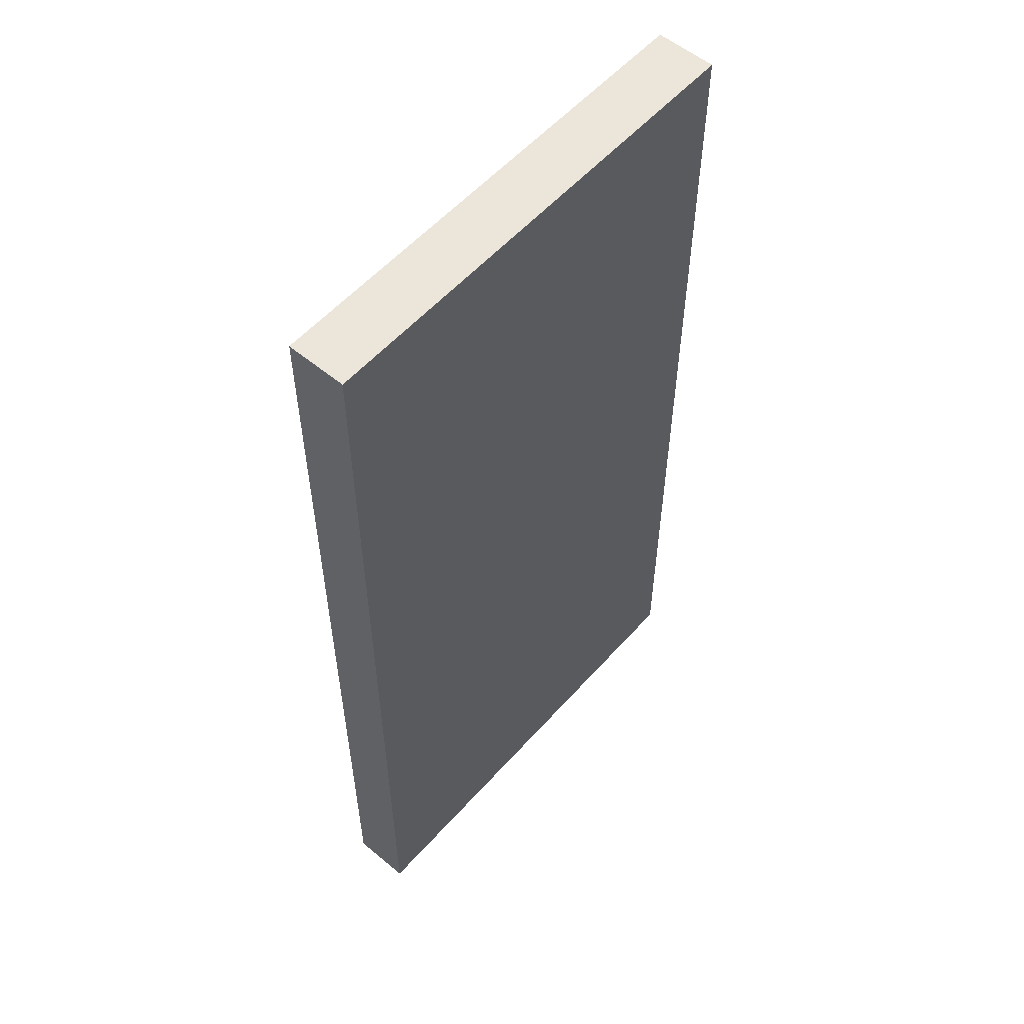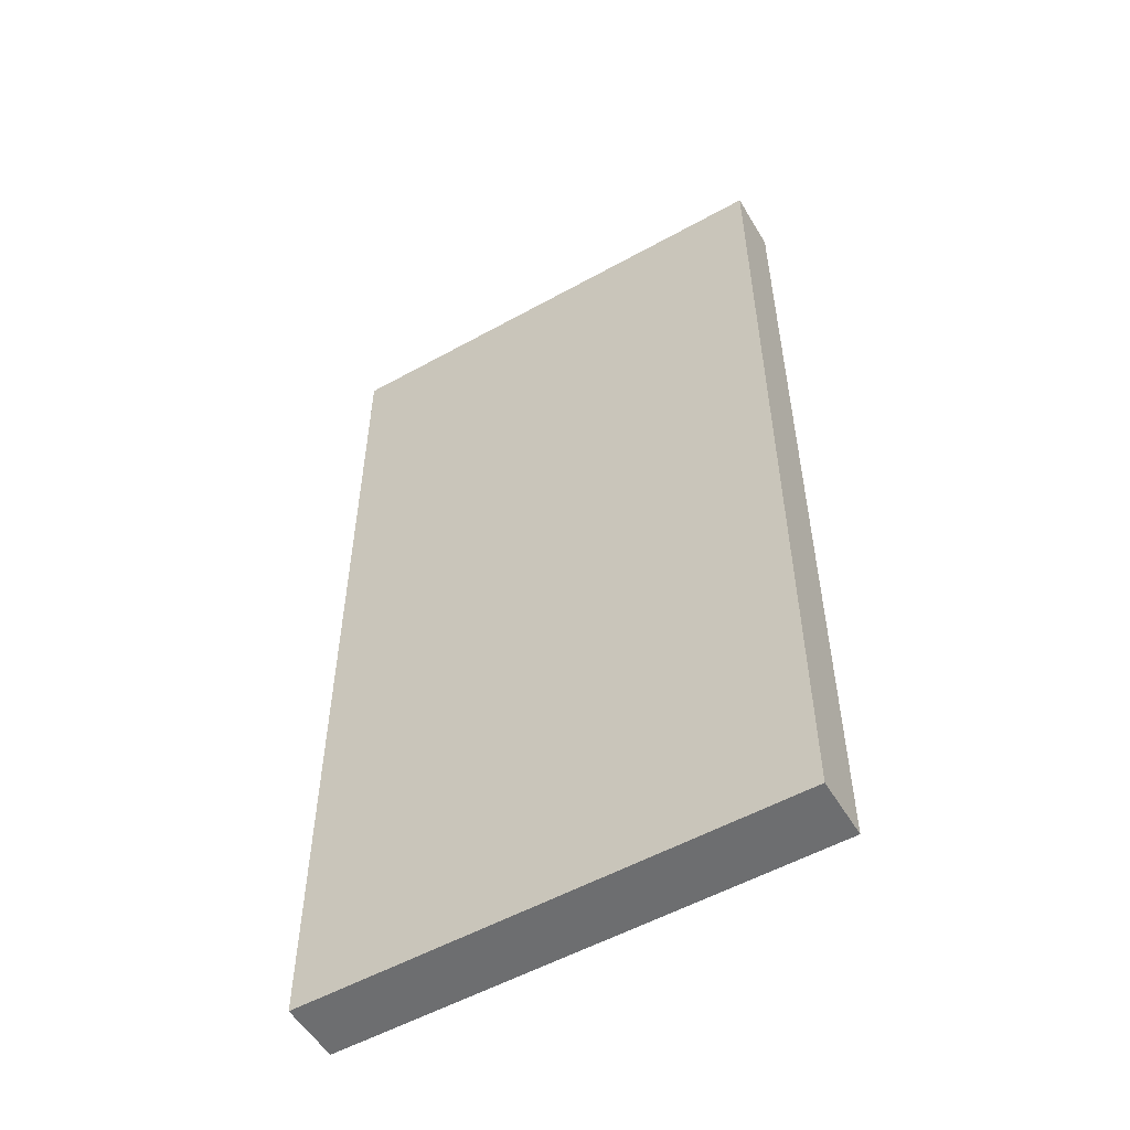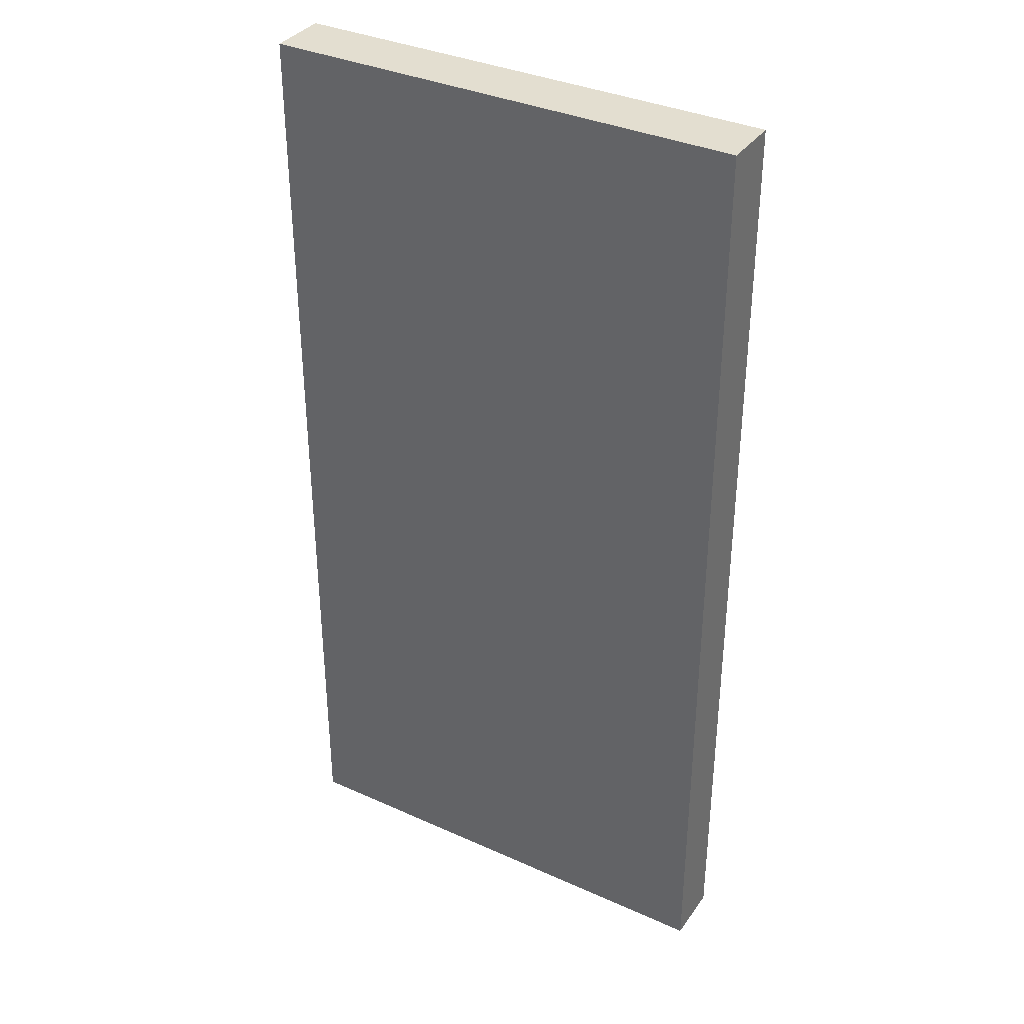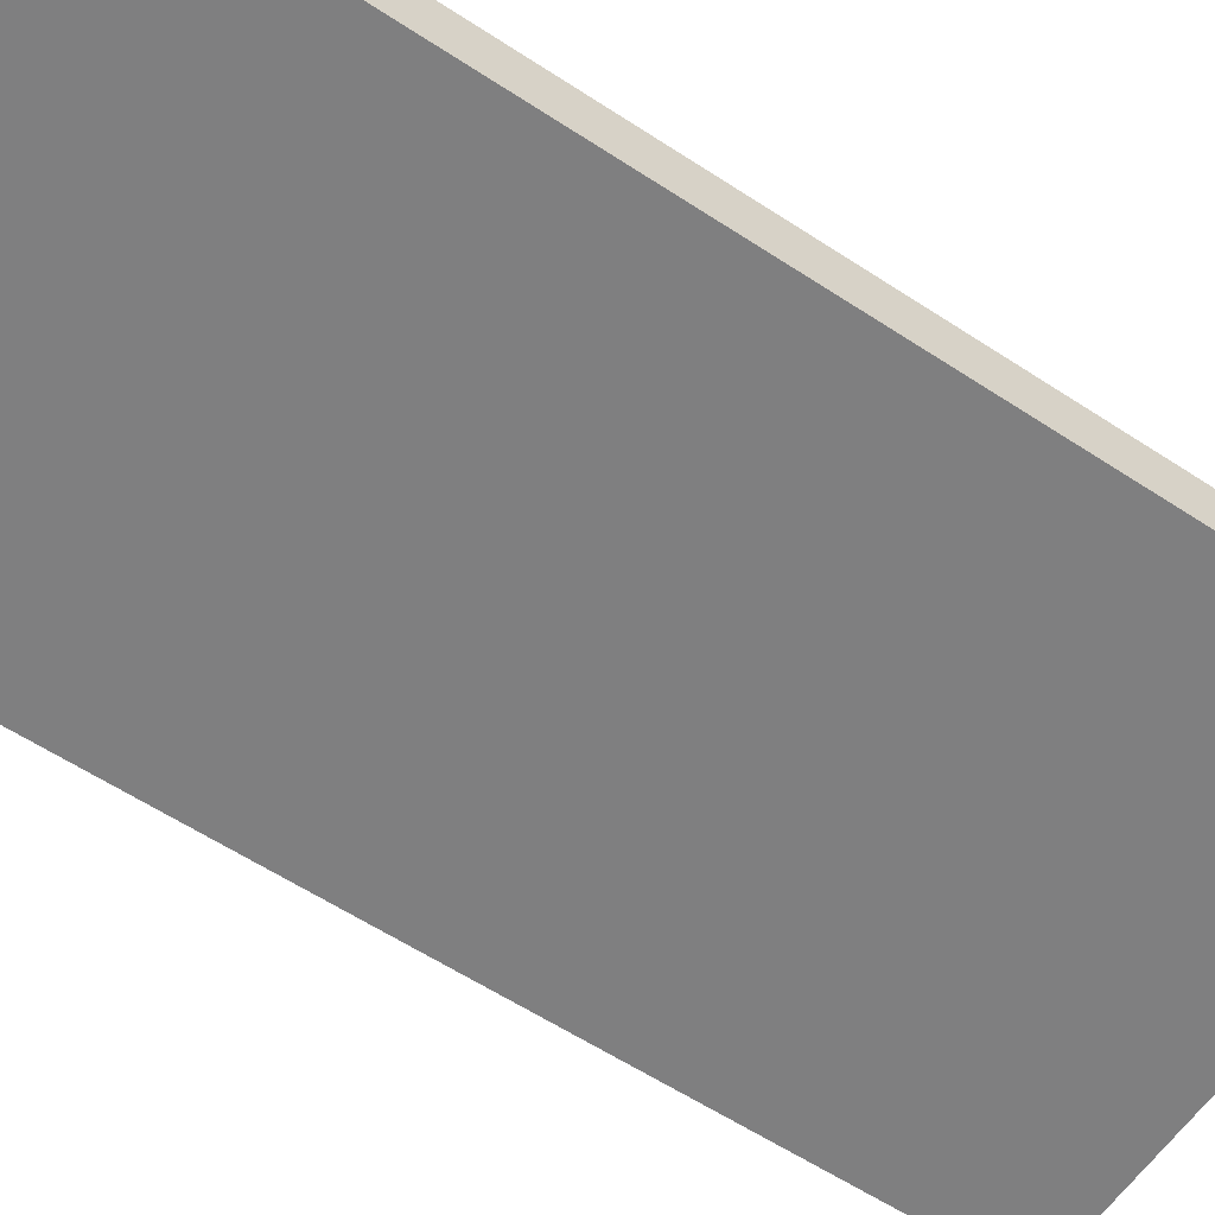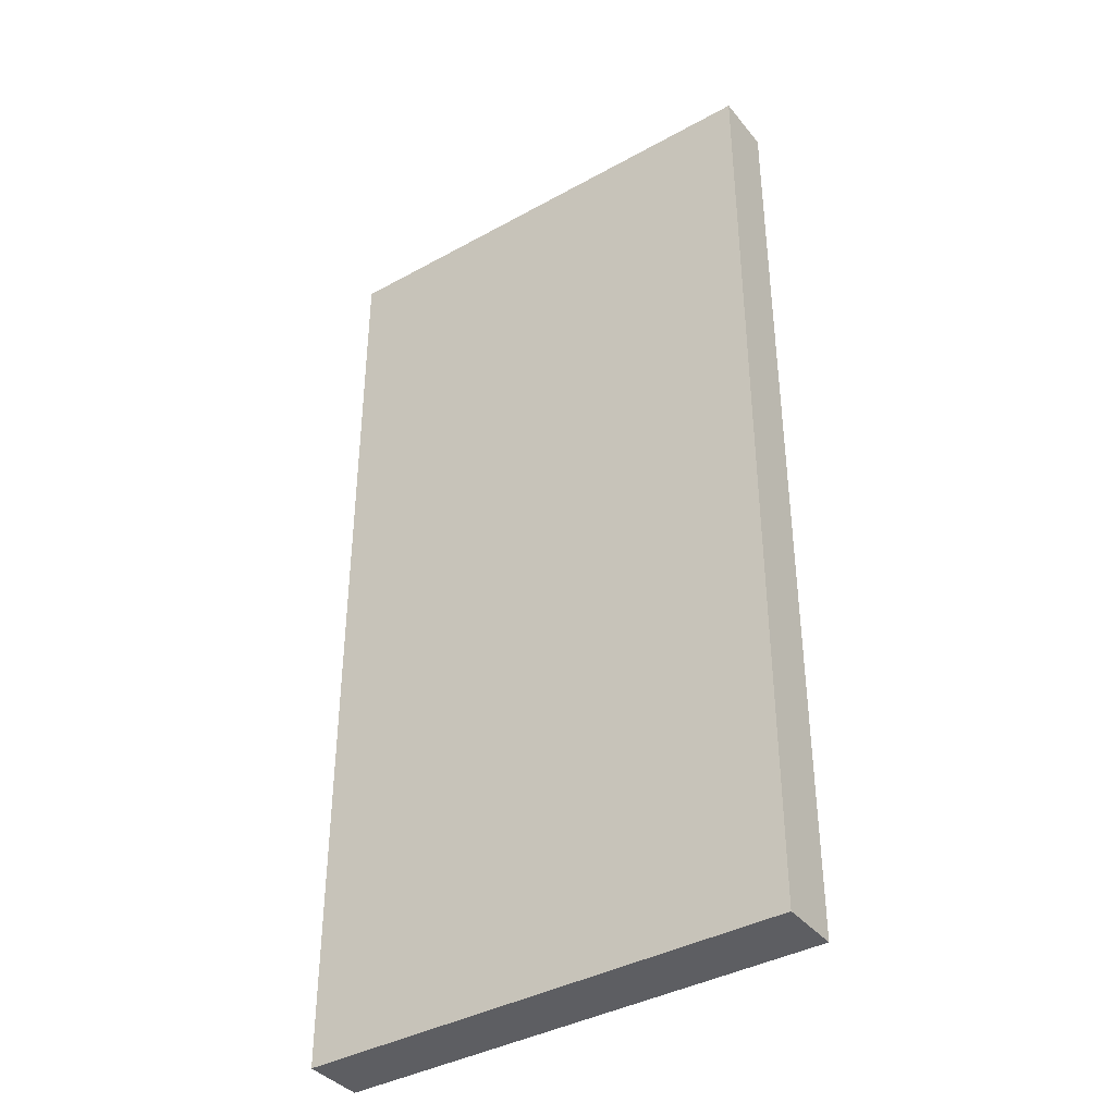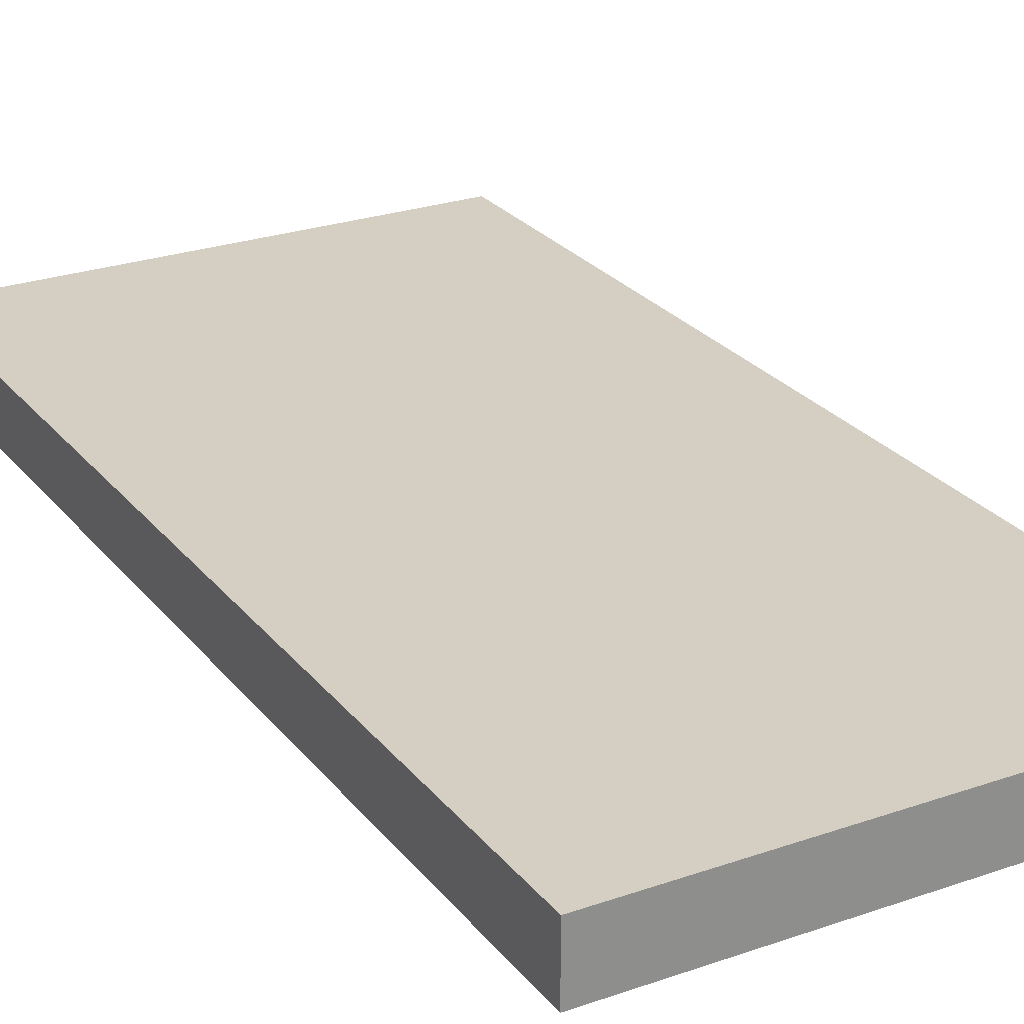
<metadata>
{"format":"obj","ext":"obj","renderer":"f3d","projection":"perspective","resolution":1024,"background":"white","views":[{"elev":56.1,"azim":-49.0,"up":"+Y"},{"elev":-54.3,"azim":-149.5,"up":"+Y"},{"elev":35.7,"azim":30.6,"up":"+Y"},{"elev":-59.9,"azim":-123.9,"up":"+Z"},{"elev":-38.9,"azim":34.8,"up":"+Y"},{"elev":25.6,"azim":-29.2,"up":"+Z"}]}
</metadata>
<code>
o Cube_Cube.001
v -0.499 1.499 0.075
v -0.499 1.499 -0.049
v -0.499 -0.499 -0.049
v -0.499 -0.499 0.075
v 0.499 1.499 -0.049
v 0.499 -0.499 -0.049
v 0.499 1.499 0.075
v 0.499 -0.499 0.075
f 1 2 3 4
f 2 5 6 3
f 5 7 8 6
f 7 1 4 8
f 4 3 6 8
f 7 5 2 1

</code>
